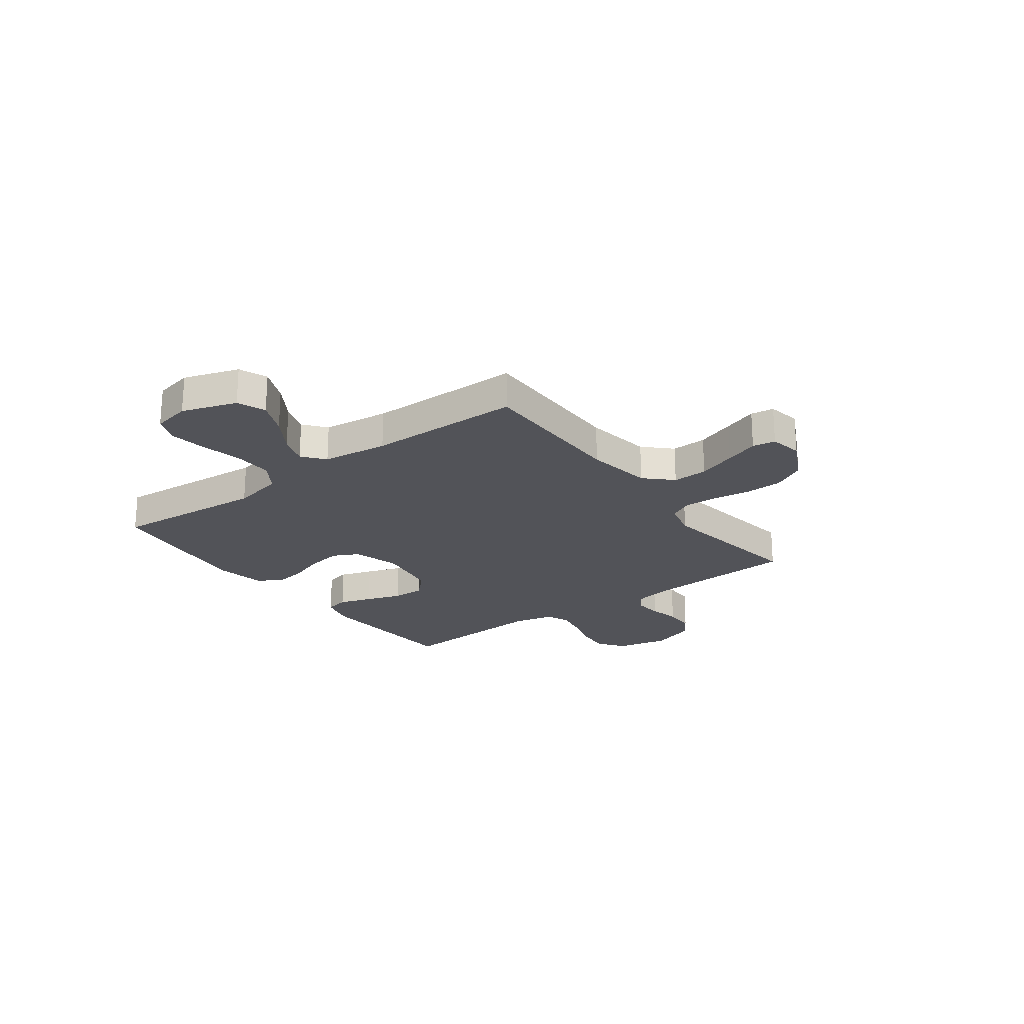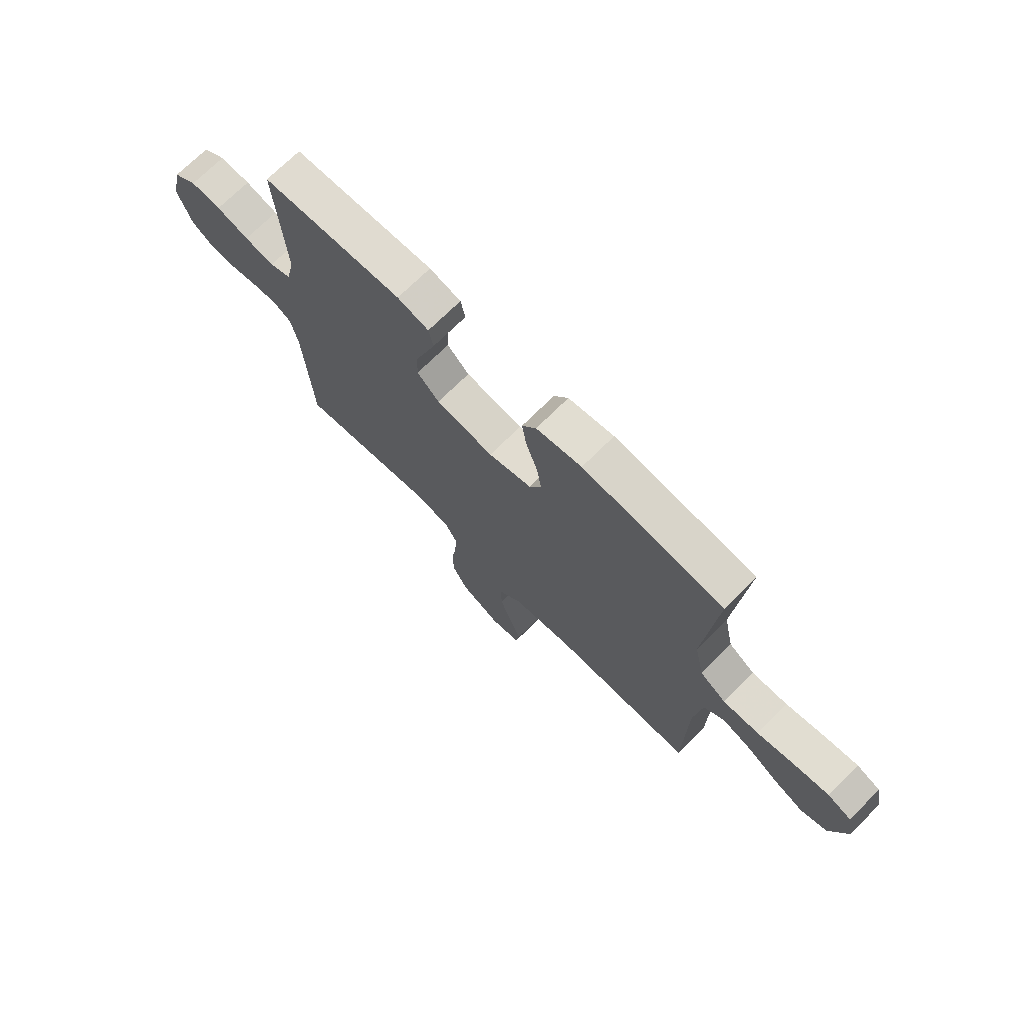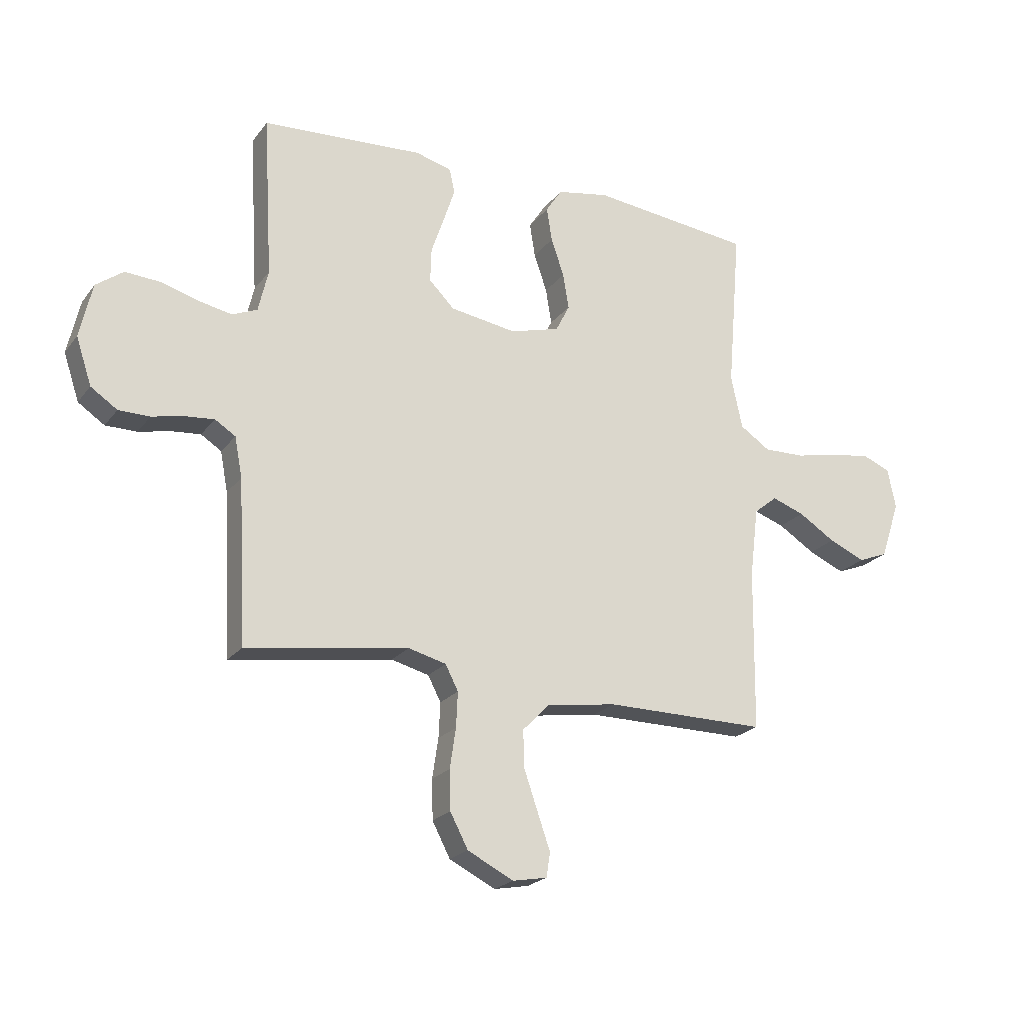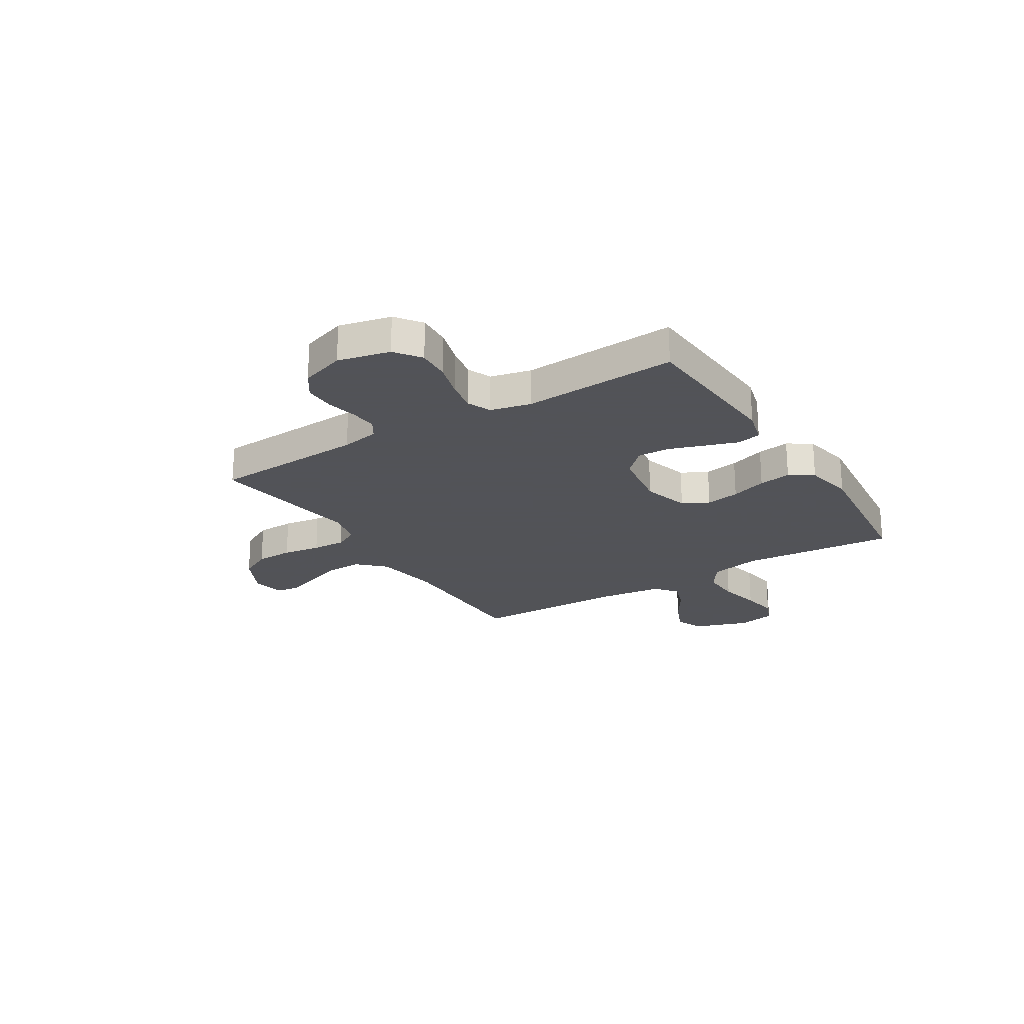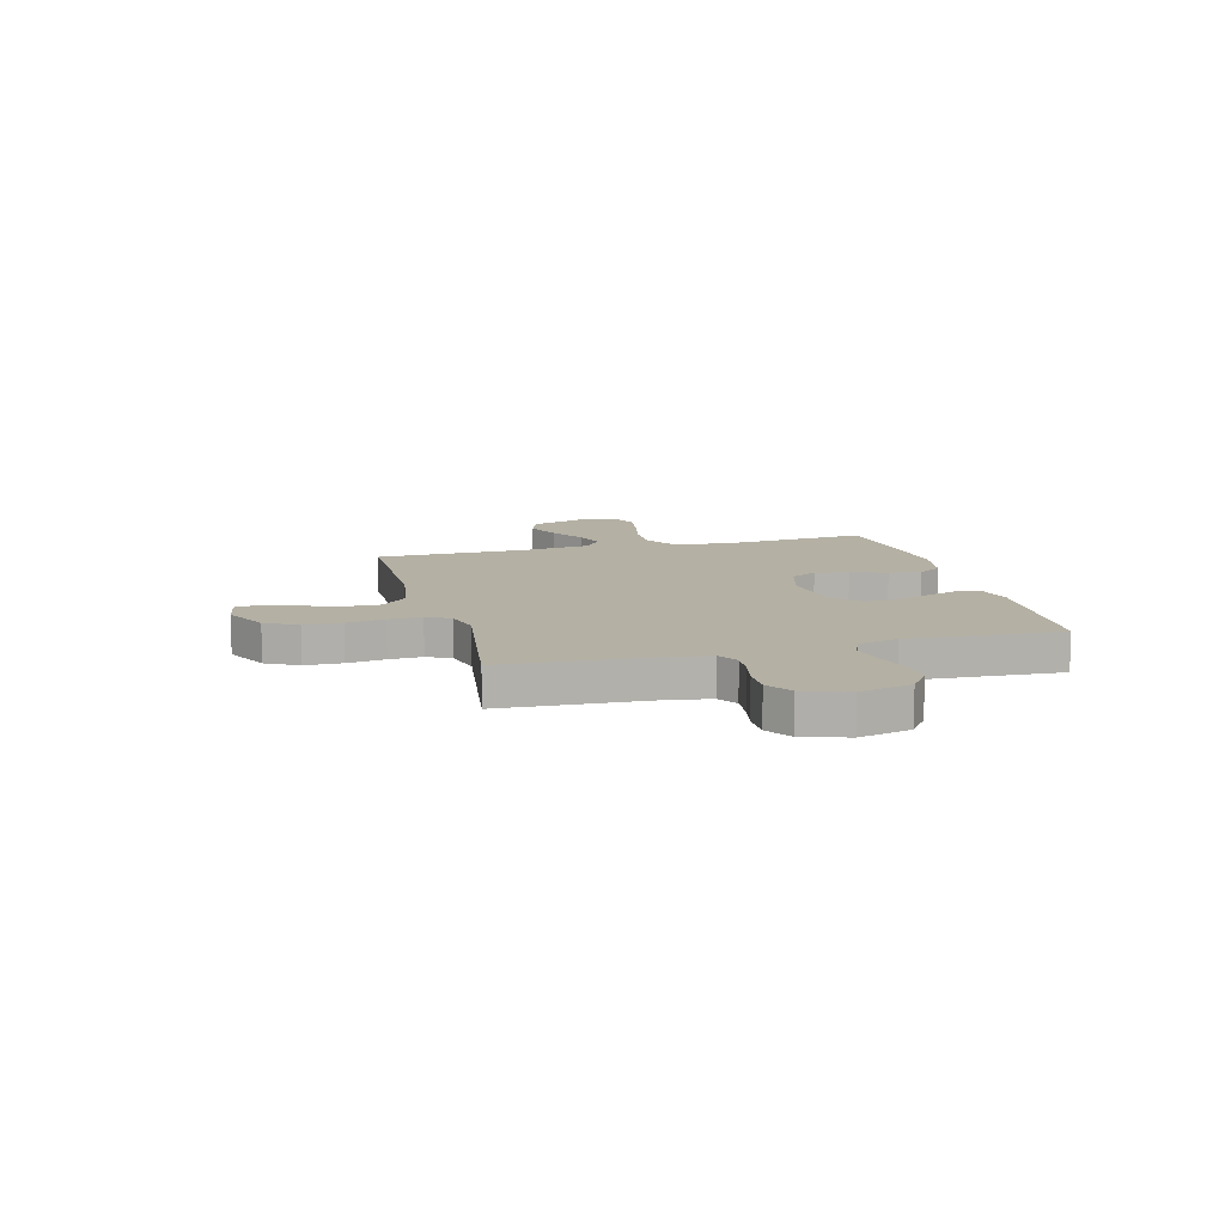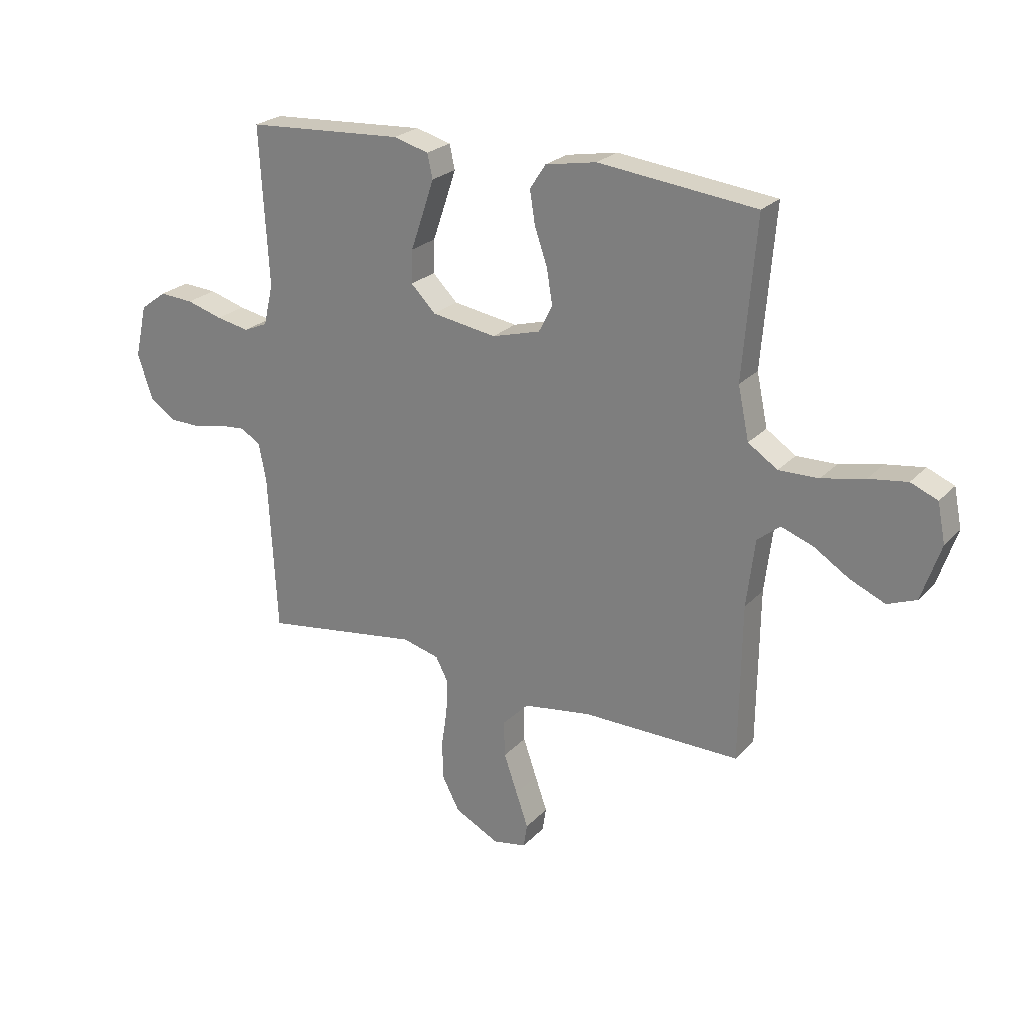
<metadata>
{"format":"obj","ext":"obj","renderer":"f3d","projection":"perspective","resolution":1024,"background":"white","views":[{"elev":-22.6,"azim":126.7,"up":"+Y"},{"elev":71.7,"azim":45.1,"up":"+Z"},{"elev":-22.0,"azim":-27.0,"up":"+Z"},{"elev":-22.5,"azim":-58.1,"up":"+Y"},{"elev":11.4,"azim":-104.9,"up":"+Y"},{"elev":24.2,"azim":31.7,"up":"+Z"}]}
</metadata>
<code>
v 0.5 0.07 -0.5
v 0.2 0.07 -0.499
v 0.07 0.07 -0.519
v 0.02 0.07 -0.57
v 0.022 0.07 -0.639
v 0.048 0.07 -0.714
v 0.071 0.07 -0.78
v 0.064 0.07 -0.825
v 0 0.07 -0.837
v -0.085 0.07 -0.794
v -0.118 0.07 -0.731
v -0.12 0.07 -0.658
v -0.109 0.07 -0.584
v -0.106 0.07 -0.519
v -0.13 0.07 -0.473
v -0.2 0.07 -0.455
v -0.5 0.07 -0.5
v -0.516 0.07 -0.2
v -0.53 0.07 -0.126
v -0.568 0.07 -0.102
v -0.621 0.07 -0.107
v -0.681 0.07 -0.12
v -0.739 0.07 -0.12
v -0.788 0.07 -0.087
v -0.817 0.07 0
v -0.794 0.07 0.101
v -0.744 0.07 0.138
v -0.679 0.07 0.134
v -0.61 0.07 0.114
v -0.547 0.07 0.102
v -0.501 0.07 0.122
v -0.483 0.07 0.2
v -0.5 0.07 0.5
v -0.2 0.07 0.519
v -0.133 0.07 0.501
v -0.123 0.07 0.455
v -0.144 0.07 0.392
v -0.168 0.07 0.322
v -0.17 0.07 0.259
v -0.123 0.07 0.212
v 0 0.07 0.193
v 0.092 0.07 0.219
v 0.118 0.07 0.27
v 0.107 0.07 0.336
v 0.083 0.07 0.406
v 0.073 0.07 0.469
v 0.103 0.07 0.515
v 0.2 0.07 0.533
v 0.5 0.07 0.5
v 0.475 0.07 0.2
v 0.496 0.07 0.101
v 0.552 0.07 0.064
v 0.628 0.07 0.066
v 0.71 0.07 0.084
v 0.783 0.07 0.095
v 0.834 0.07 0.074
v 0.849 0.07 0
v 0.813 0.07 -0.107
v 0.758 0.07 -0.129
v 0.691 0.07 -0.1
v 0.623 0.07 -0.057
v 0.563 0.07 -0.036
v 0.52 0.07 -0.071
v 0.504 0.07 -0.2
v 0.5 0 -0.5
v 0.2 0 -0.499
v 0.07 0 -0.519
v 0.02 0 -0.57
v 0.022 0 -0.639
v 0.048 0 -0.714
v 0.071 0 -0.78
v 0.064 0 -0.825
v 0 0 -0.837
v -0.085 0 -0.794
v -0.118 0 -0.731
v -0.12 0 -0.658
v -0.109 0 -0.584
v -0.106 0 -0.519
v -0.13 0 -0.473
v -0.2 0 -0.455
v -0.5 0 -0.5
v -0.516 0 -0.2
v -0.53 0 -0.126
v -0.568 0 -0.102
v -0.621 0 -0.107
v -0.681 0 -0.12
v -0.739 0 -0.12
v -0.788 0 -0.087
v -0.817 0 0
v -0.794 0 0.101
v -0.744 0 0.138
v -0.679 0 0.134
v -0.61 0 0.114
v -0.547 0 0.102
v -0.501 0 0.122
v -0.483 0 0.2
v -0.5 0 0.5
v -0.2 0 0.519
v -0.133 0 0.501
v -0.123 0 0.455
v -0.144 0 0.392
v -0.168 0 0.322
v -0.17 0 0.259
v -0.123 0 0.212
v 0 0 0.193
v 0.092 0 0.219
v 0.118 0 0.27
v 0.107 0 0.336
v 0.083 0 0.406
v 0.073 0 0.469
v 0.103 0 0.515
v 0.2 0 0.533
v 0.5 0 0.5
v 0.475 0 0.2
v 0.496 0 0.101
v 0.552 0 0.064
v 0.628 0 0.066
v 0.71 0 0.084
v 0.783 0 0.095
v 0.834 0 0.074
v 0.849 0 0
v 0.813 0 -0.107
v 0.758 0 -0.129
v 0.691 0 -0.1
v 0.623 0 -0.057
v 0.563 0 -0.036
v 0.52 0 -0.071
v 0.504 0 -0.2
f 59 60 61
f 58 59 61
f 57 58 61
f 56 57 61
f 55 56 61
f 54 55 61
f 53 54 61
f 52 53 61 62
f 51 52 62 63
f 48 49 50
f 47 48 50
f 46 47 50
f 45 46 50
f 44 45 50
f 51 63 64
f 50 51 64
f 44 50 64
f 43 44 64
f 36 37 38
f 35 36 38
f 34 35 38
f 33 34 38
f 32 33 38
f 31 32 38 39
f 30 31 39 40
f 27 28 29
f 26 27 29
f 25 26 29
f 24 25 29
f 23 24 29
f 22 23 29
f 21 22 29
f 20 21 29 30
f 30 40 41
f 20 30 41
f 19 20 41
f 16 17 18
f 19 41 42
f 18 19 42
f 16 18 42
f 15 16 42
f 11 12 13
f 10 11 13
f 9 10 13
f 8 9 13
f 7 8 13
f 6 7 13
f 5 6 13 14
f 64 1 2
f 43 64 2
f 42 43 2
f 15 42 2
f 4 5 14 15
f 15 2 3
f 3 4 15
f 125 124 123
f 125 123 122
f 125 122 121
f 125 121 120
f 125 120 119
f 125 119 118
f 125 118 117
f 126 125 117 116
f 127 126 116 115
f 114 113 112
f 114 112 111
f 114 111 110
f 114 110 109
f 114 109 108
f 128 127 115
f 128 115 114
f 128 114 108
f 128 108 107
f 102 101 100
f 102 100 99
f 102 99 98
f 102 98 97
f 102 97 96
f 103 102 96 95
f 104 103 95 94
f 93 92 91
f 93 91 90
f 93 90 89
f 93 89 88
f 93 88 87
f 93 87 86
f 93 86 85
f 94 93 85 84
f 105 104 94
f 105 94 84
f 105 84 83
f 82 81 80
f 106 105 83
f 106 83 82
f 106 82 80
f 106 80 79
f 77 76 75
f 77 75 74
f 77 74 73
f 77 73 72
f 77 72 71
f 77 71 70
f 78 77 70 69
f 66 65 128
f 66 128 107
f 66 107 106
f 66 106 79
f 79 78 69 68
f 67 66 79
f 79 68 67
f 1 65 66 2
f 2 66 67 3
f 3 67 68 4
f 4 68 69 5
f 5 69 70 6
f 6 70 71 7
f 7 71 72 8
f 8 72 73 9
f 9 73 74 10
f 10 74 75 11
f 11 75 76 12
f 12 76 77 13
f 13 77 78 14
f 14 78 79 15
f 15 79 80 16
f 16 80 81 17
f 17 81 82 18
f 18 82 83 19
f 19 83 84 20
f 20 84 85 21
f 21 85 86 22
f 22 86 87 23
f 23 87 88 24
f 24 88 89 25
f 25 89 90 26
f 26 90 91 27
f 27 91 92 28
f 28 92 93 29
f 29 93 94 30
f 30 94 95 31
f 31 95 96 32
f 32 96 97 33
f 33 97 98 34
f 34 98 99 35
f 35 99 100 36
f 36 100 101 37
f 37 101 102 38
f 38 102 103 39
f 39 103 104 40
f 40 104 105 41
f 41 105 106 42
f 42 106 107 43
f 43 107 108 44
f 44 108 109 45
f 45 109 110 46
f 46 110 111 47
f 47 111 112 48
f 48 112 113 49
f 49 113 114 50
f 50 114 115 51
f 51 115 116 52
f 52 116 117 53
f 53 117 118 54
f 54 118 119 55
f 55 119 120 56
f 56 120 121 57
f 57 121 122 58
f 58 122 123 59
f 59 123 124 60
f 60 124 125 61
f 61 125 126 62
f 62 126 127 63
f 63 127 128 64
f 64 128 65 1

</code>
